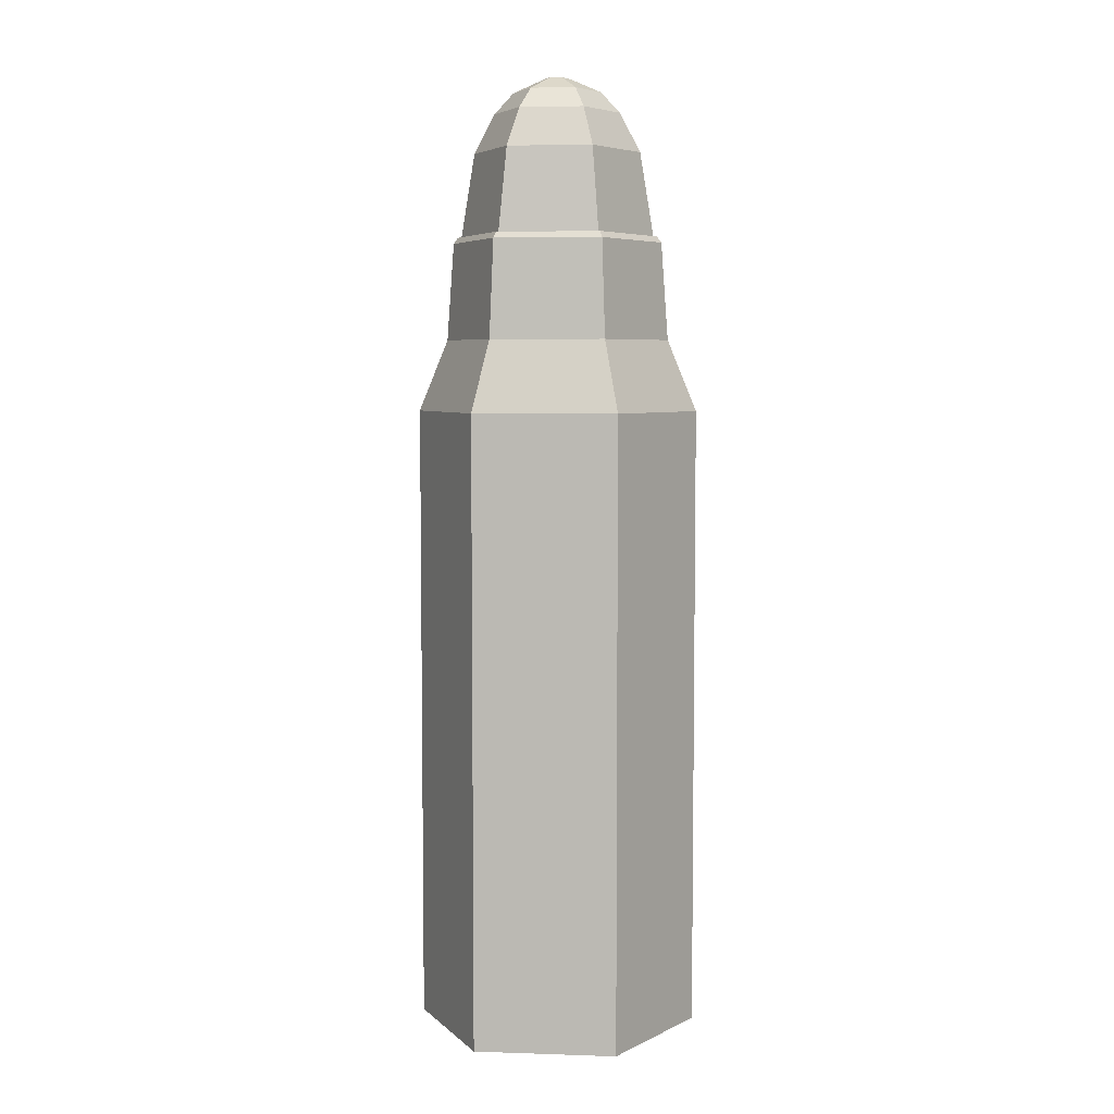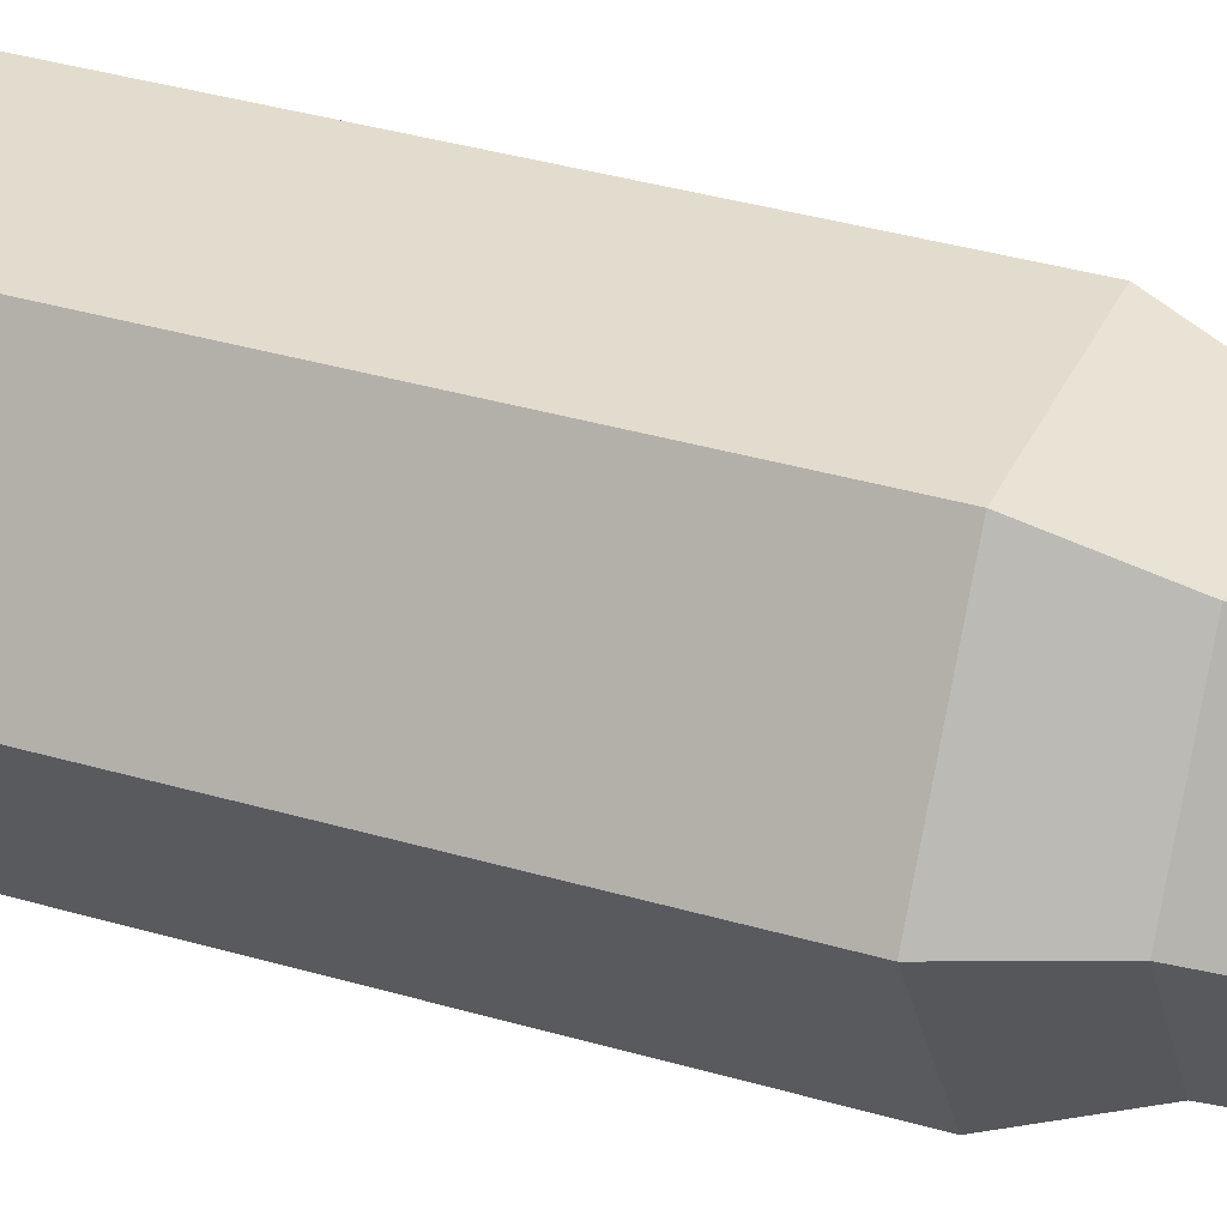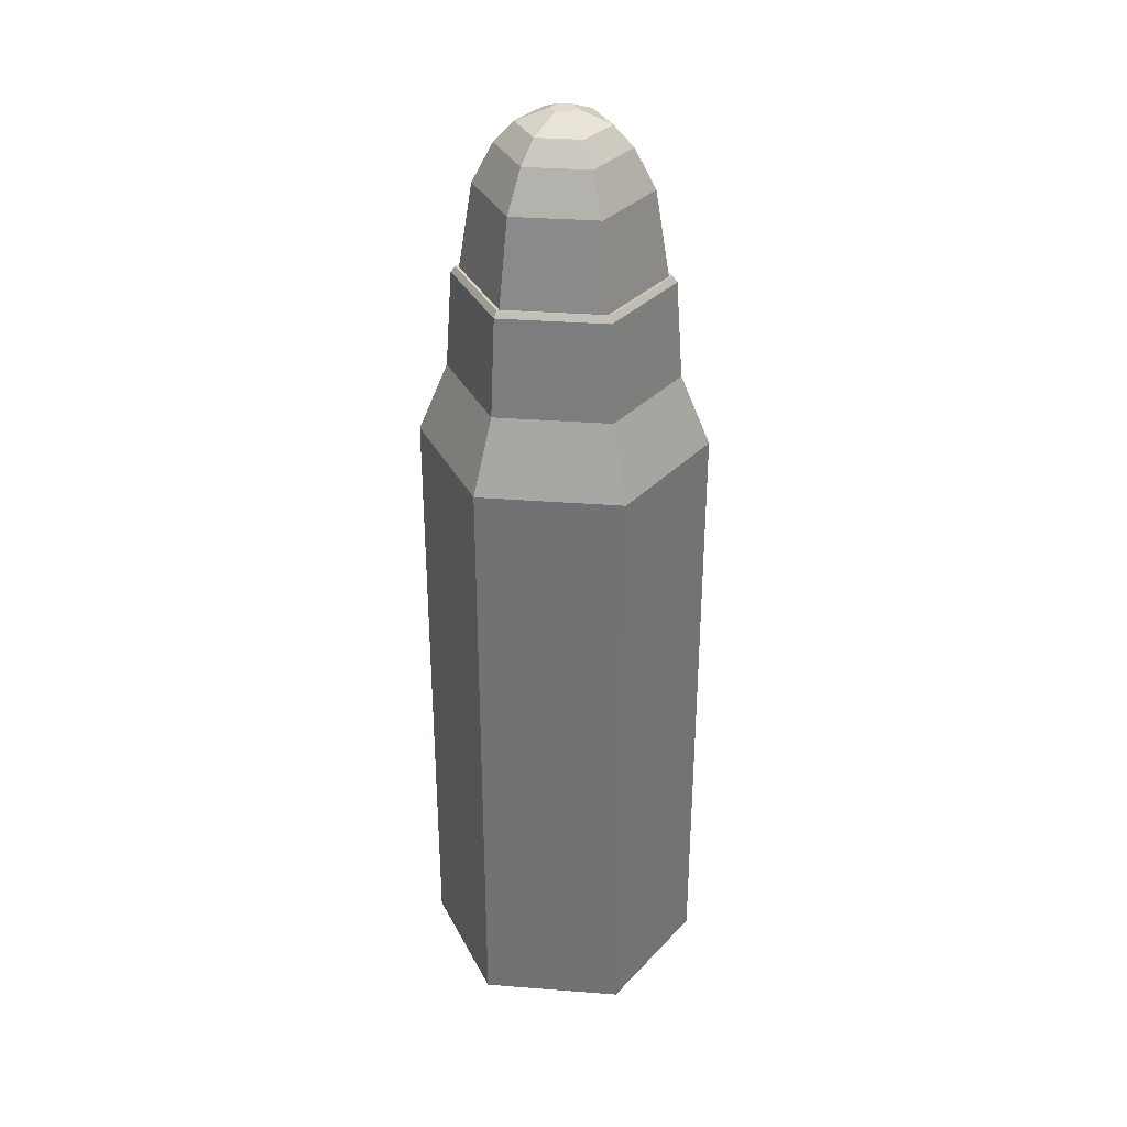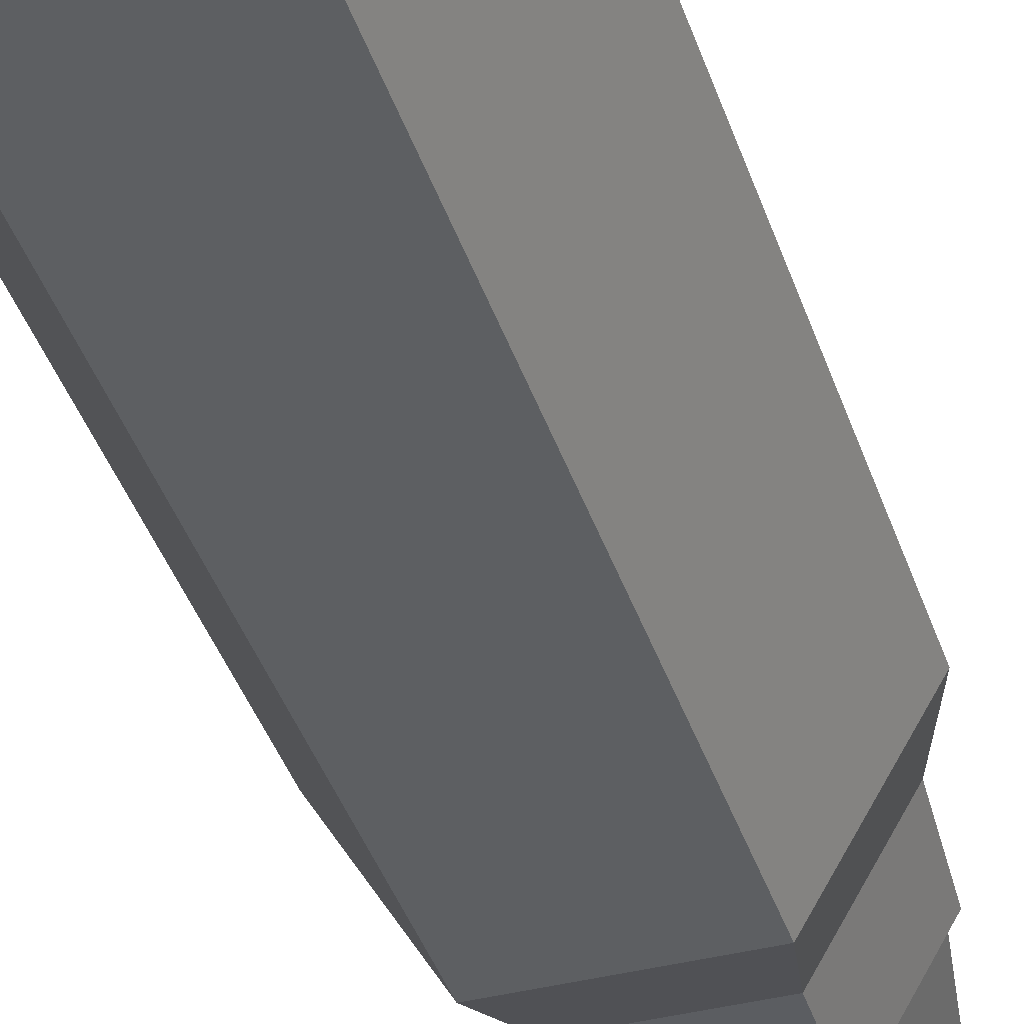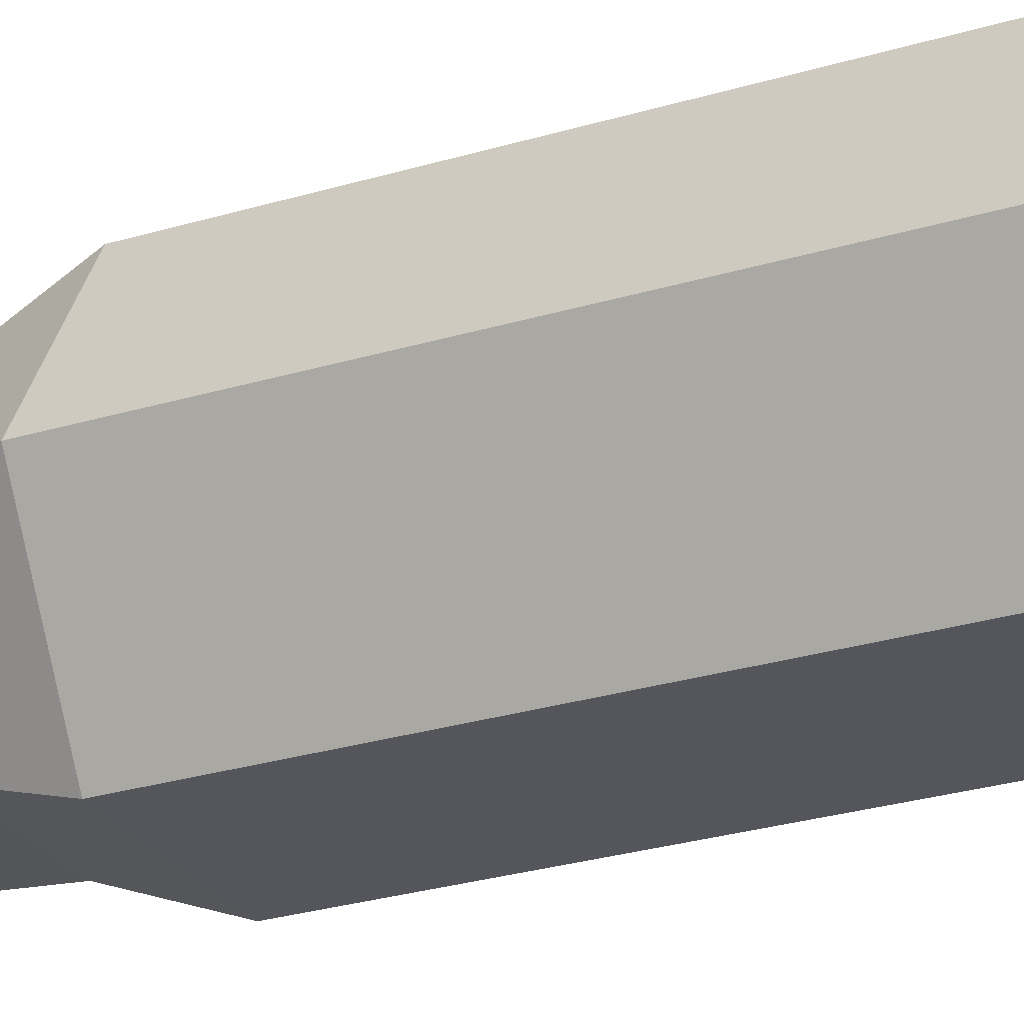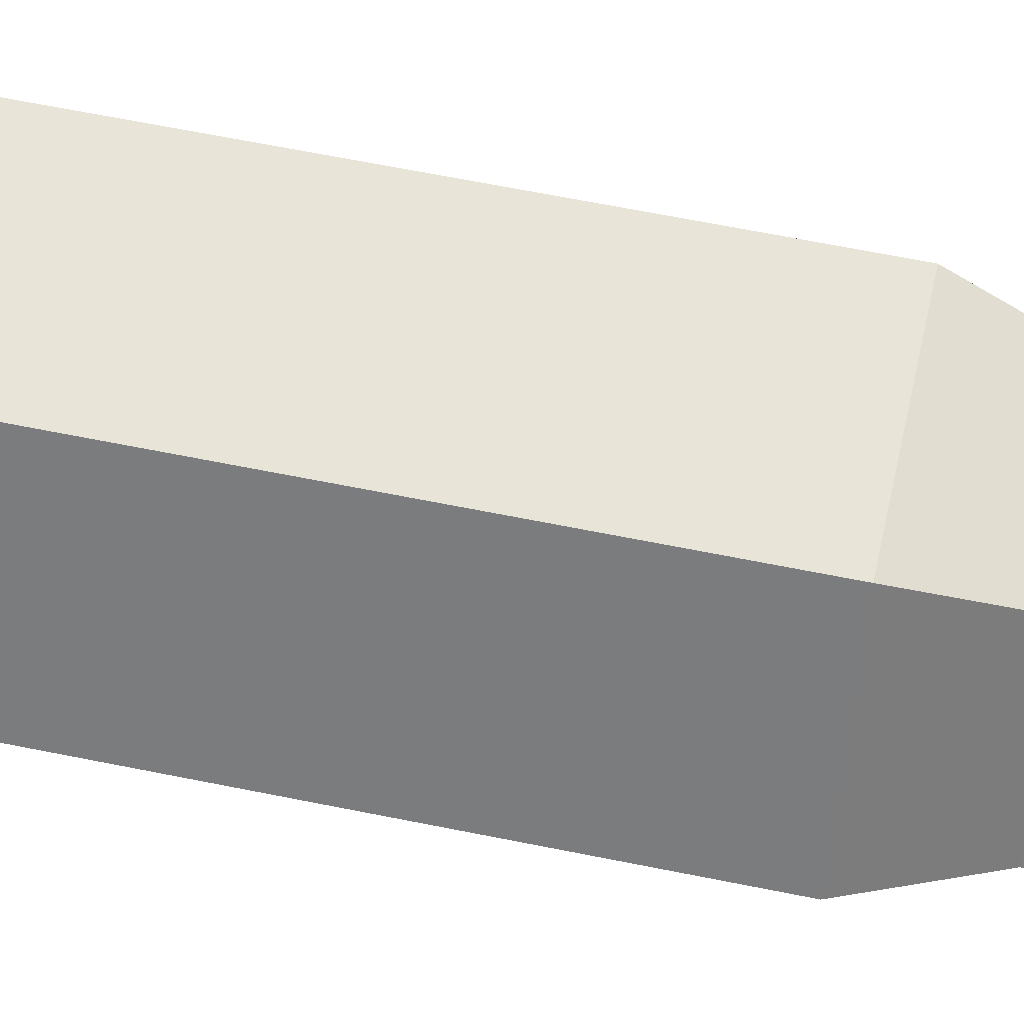
<metadata>
{"format":"obj","ext":"obj","renderer":"f3d","projection":"perspective","resolution":1024,"background":"white","views":[{"elev":5.6,"azim":-114.3,"up":"+Z"},{"elev":34.6,"azim":-68.2,"up":"+Y"},{"elev":33.7,"azim":-114.0,"up":"+Z"},{"elev":-39.6,"azim":-162.5,"up":"+Y"},{"elev":-26.3,"azim":115.9,"up":"+Y"},{"elev":60.1,"azim":-78.0,"up":"+Y"}]}
</metadata>
<code>
g Bullet6
v -0.003052 -0.005286 -0.03001
v -0.003052 0.005286 -0.03001
v -0.006103 6.425e-09 -0.03001
v 0.003052 -0.005286 -0.03001
v 0.006103 6.959e-09 -0.03001
v 0.003052 0.005286 -0.03001
v 0.006103 5.186e-09 -0.02267
v 0.006103 6.959e-09 -0.03001
v 0.003052 -0.005286 -0.03001
v 0.003052 -0.005286 -0.02267
v 0.006103 -6.597e-10 -0.002759
v 0.003052 -0.005286 -0.002759
v -0.006103 4.652e-09 -0.02267
v -0.006103 6.425e-09 -0.03001
v -0.003052 0.005286 -0.03001
v -0.003052 0.005286 -0.02267
v -0.006103 -1.193e-09 -0.002759
v -0.003052 0.005286 -0.002759
v 0.003052 0.005286 -0.02267
v 0.003052 0.005286 -0.03001
v 0.006103 6.959e-09 -0.03001
v 0.006103 5.186e-09 -0.02267
v 0.003052 0.005286 -0.002759
v 0.006103 -6.597e-10 -0.002759
v -0.003052 0.005286 -0.02267
v -0.003052 0.005286 -0.03001
v 0.003052 0.005286 -0.03001
v 0.003052 0.005286 -0.02267
v -0.003052 0.005286 -0.002759
v 0.003052 0.005286 -0.002759
v -0.003052 -0.005286 -0.02267
v -0.003052 -0.005286 -0.03001
v -0.006103 6.425e-09 -0.03001
v -0.006103 4.652e-09 -0.02267
v -0.003052 -0.005286 -0.002759
v -0.006103 -1.193e-09 -0.002759
v 0.003052 -0.005286 -0.02267
v 0.003052 -0.005286 -0.03001
v -0.003052 -0.005286 -0.03001
v -0.003052 -0.005286 -0.02267
v 0.003052 -0.005286 -0.002759
v -0.003052 -0.005286 -0.002759
v 0.006103 -6.597e-10 -0.002759
v 0.00485 -1.567e-09 0.0003239
v 0.002425 0.0042 0.0003239
v 0.003052 0.005286 -0.002759
v -0.003052 -0.005286 -0.002759
v -0.002425 -0.0042 0.0003239
v 0.002425 -0.0042 0.0003239
v 0.003052 -0.005286 -0.002759
v -0.006103 -1.193e-09 -0.002759
v -0.00485 -1.991e-09 0.0003239
v -0.002425 -0.0042 0.0003239
v -0.003052 -0.005286 -0.002759
v -0.003052 0.005286 -0.002759
v -0.002425 0.0042 0.0003239
v -0.00485 -1.991e-09 0.0003239
v -0.006103 -1.193e-09 -0.002759
v 0.003052 0.005286 -0.002759
v 0.002425 0.0042 0.0003239
v -0.002425 0.0042 0.0003239
v -0.003052 0.005286 -0.002759
v 0.003052 -0.005286 -0.002759
v 0.002425 -0.0042 0.0003239
v 0.00485 -1.567e-09 0.0003239
v 0.006103 -6.597e-10 -0.002759
v 0.00485 -1.567e-09 0.0003239
v 0.004553 -2.395e-09 0.00453
v 0.002276 0.003943 0.00453
v 0.002425 0.0042 0.0003239
v 0.002425 -0.0042 0.0003239
v 0.002276 -0.003943 0.00453
v 0.004553 -2.395e-09 0.00453
v 0.00485 -1.567e-09 0.0003239
v -0.00485 -1.991e-09 0.0003239
v -0.004553 -2.793e-09 0.00453
v -0.002276 -0.003943 0.00453
v -0.002425 -0.0042 0.0003239
v 0.002425 0.0042 0.0003239
v 0.002276 0.003943 0.00453
v -0.002276 0.003943 0.00453
v -0.002425 0.0042 0.0003239
v -0.002425 -0.0042 0.0003239
v -0.002276 -0.003943 0.00453
v 0.002276 -0.003943 0.00453
v 0.002425 -0.0042 0.0003239
v -0.002425 0.0042 0.0003239
v -0.002276 0.003943 0.00453
v -0.004553 -2.793e-09 0.00453
v -0.00485 -1.991e-09 0.0003239
v -0.002182 -0.003779 0.004793
v -0.002104 -0.003644 0.00476
v 0.002104 -0.003644 0.00476
v 0.002182 -0.003779 0.004793
v -0.002182 0.003779 0.004793
v -0.002104 0.003644 0.00476
v -0.004208 -2.695e-09 0.00476
v -0.004364 -2.727e-09 0.004793
v 0.004364 -2.345e-09 0.004793
v 0.004208 -2.327e-09 0.00476
v 0.002104 0.003644 0.00476
v 0.002182 0.003779 0.004793
v 0.002182 -0.003779 0.004793
v 0.002104 -0.003644 0.00476
v 0.004208 -2.327e-09 0.00476
v 0.004364 -2.345e-09 0.004793
v -0.004364 -2.727e-09 0.004793
v -0.004208 -2.695e-09 0.00476
v -0.002104 -0.003644 0.00476
v -0.002182 -0.003779 0.004793
v 0.002182 0.003779 0.004793
v 0.002104 0.003644 0.00476
v -0.002104 0.003644 0.00476
v -0.002182 0.003779 0.004793
v 0.002276 0.003943 0.00453
v 0.002182 0.003779 0.004793
v -0.002182 0.003779 0.004793
v -0.002276 0.003943 0.00453
v -0.004553 -2.793e-09 0.00453
v -0.004364 -2.727e-09 0.004793
v -0.002182 -0.003779 0.004793
v -0.002276 -0.003943 0.00453
v 0.002276 -0.003943 0.00453
v 0.002182 -0.003779 0.004793
v 0.004364 -2.345e-09 0.004793
v 0.004553 -2.395e-09 0.00453
v 0.004553 -2.395e-09 0.00453
v 0.004364 -2.345e-09 0.004793
v 0.002182 0.003779 0.004793
v 0.002276 0.003943 0.00453
v -0.002276 0.003943 0.00453
v -0.002182 0.003779 0.004793
v -0.004364 -2.727e-09 0.004793
v -0.004553 -2.793e-09 0.00453
v -0.002276 -0.003943 0.00453
v -0.002182 -0.003779 0.004793
v 0.002182 -0.003779 0.004793
v 0.002276 -0.003943 0.00453
v 0.002104 -0.003644 0.00476
v 0.001808 -0.003131 0.008403
v 0.003615 -1.852e-09 0.008403
v 0.004208 -2.327e-09 0.00476
v -0.004208 -2.695e-09 0.00476
v -0.003615 -2.168e-09 0.008403
v -0.001808 -0.003131 0.008403
v -0.002104 -0.003644 0.00476
v 0.002104 0.003644 0.00476
v 0.001808 0.003131 0.008403
v -0.001808 0.003131 0.008403
v -0.002104 0.003644 0.00476
v -0.002104 -0.003644 0.00476
v -0.001808 -0.003131 0.008403
v 0.001808 -0.003131 0.008403
v 0.002104 -0.003644 0.00476
v -0.002104 0.003644 0.00476
v -0.001808 0.003131 0.008403
v -0.003615 -2.168e-09 0.008403
v -0.004208 -2.695e-09 0.00476
v 0.004208 -2.327e-09 0.00476
v 0.003615 -1.852e-09 0.008403
v 0.001808 0.003131 0.008403
v 0.002104 0.003644 0.00476
v -0.001808 -0.003131 0.008403
v -0.001366 -0.002365 0.01009
v 0.001366 -0.002365 0.01009
v 0.001808 -0.003131 0.008403
v -0.001808 0.003131 0.008403
v -0.001366 0.002365 0.01009
v -0.002731 -2.38e-09 0.01009
v -0.003615 -2.168e-09 0.008403
v 0.003615 -1.852e-09 0.008403
v 0.002731 -2.142e-09 0.01009
v 0.001366 0.002365 0.01009
v 0.001808 0.003131 0.008403
v 0.001808 -0.003131 0.008403
v 0.001366 -0.002365 0.01009
v 0.002731 -2.142e-09 0.01009
v 0.003615 -1.852e-09 0.008403
v -0.003615 -2.168e-09 0.008403
v -0.002731 -2.38e-09 0.01009
v -0.001366 -0.002365 0.01009
v -0.001808 -0.003131 0.008403
v 0.001808 0.003131 0.008403
v 0.001366 0.002365 0.01009
v -0.001366 0.002365 0.01009
v -0.001808 0.003131 0.008403
v 0.001366 -0.002365 0.01009
v 0.0009522 -0.001649 0.01098
v 0.001904 -2.311e-09 0.01098
v 0.002731 -2.142e-09 0.01009
v -0.002731 -2.38e-09 0.01009
v -0.001904 -2.477e-09 0.01098
v -0.0009522 -0.001649 0.01098
v -0.001366 -0.002365 0.01009
v 0.001366 0.002365 0.01009
v 0.0009522 0.001649 0.01098
v -0.0009522 0.001649 0.01098
v -0.001366 0.002365 0.01009
v -0.001366 -0.002365 0.01009
v -0.0009522 -0.001649 0.01098
v 0.0009522 -0.001649 0.01098
v 0.001366 -0.002365 0.01009
v -0.001366 0.002365 0.01009
v -0.0009522 0.001649 0.01098
v -0.001904 -2.477e-09 0.01098
v -0.002731 -2.38e-09 0.01009
v 0.002731 -2.142e-09 0.01009
v 0.001904 -2.311e-09 0.01098
v 0.0009522 0.001649 0.01098
v 0.001366 0.002365 0.01009
v -0.0009522 -0.001649 0.01098
v -0.0002591 -0.0004488 0.01157
v 0.0002591 -0.0004488 0.01157
v 0.0009522 -0.001649 0.01098
v -0.0009522 0.001649 0.01098
v -0.0002591 0.0004488 0.01157
v -0.0005182 -2.382e-09 0.01157
v -0.001904 -2.477e-09 0.01098
v 0.001904 -2.311e-09 0.01098
v 0.0005182 -2.337e-09 0.01157
v 0.0002591 0.0004488 0.01157
v 0.0009522 0.001649 0.01098
v 0.0009522 -0.001649 0.01098
v 0.0002591 -0.0004488 0.01157
v 0.0005182 -2.337e-09 0.01157
v 0.001904 -2.311e-09 0.01098
v -0.001904 -2.477e-09 0.01098
v -0.0005182 -2.382e-09 0.01157
v -0.0002591 -0.0004488 0.01157
v -0.0009522 -0.001649 0.01098
v 0.0009522 0.001649 0.01098
v 0.0002591 0.0004488 0.01157
v -0.0002591 0.0004488 0.01157
v -0.0009522 0.001649 0.01098
v 0.0002591 0.0004488 0.01157
v 0.0005182 -2.337e-09 0.01157
v 0.0002591 -0.0004488 0.01157
v -0.0002591 0.0004488 0.01157
v -0.0002591 -0.0004488 0.01157
v -0.0005182 -2.382e-09 0.01157
g Bullet6_0
f 3 2 1
f 1 2 4
f 2 5 4
f 6 5 2
f 9 8 7
f 10 9 7
f 10 7 11
f 12 10 11
f 15 14 13
f 16 15 13
f 16 13 17
f 18 16 17
f 21 20 19
f 22 21 19
f 22 19 23
f 24 22 23
f 27 26 25
f 28 27 25
f 28 25 29
f 30 28 29
f 33 32 31
f 34 33 31
f 34 31 35
f 36 34 35
f 39 38 37
f 40 39 37
f 40 37 41
f 42 40 41
f 45 44 43
f 46 45 43
f 49 48 47
f 50 49 47
f 53 52 51
f 54 53 51
f 57 56 55
f 58 57 55
f 61 60 59
f 62 61 59
f 65 64 63
f 66 65 63
f 69 68 67
f 70 69 67
f 73 72 71
f 74 73 71
f 77 76 75
f 78 77 75
f 81 80 79
f 82 81 79
f 85 84 83
f 86 85 83
f 89 88 87
f 90 89 87
f 93 92 91
f 94 93 91
f 97 96 95
f 98 97 95
f 101 100 99
f 102 101 99
f 105 104 103
f 106 105 103
f 109 108 107
f 110 109 107
f 113 112 111
f 114 113 111
f 117 116 115
f 118 117 115
f 121 120 119
f 122 121 119
f 125 124 123
f 126 125 123
f 129 128 127
f 130 129 127
f 133 132 131
f 134 133 131
f 137 136 135
f 138 137 135
g Bullet6_1
f 141 140 139
f 142 141 139
f 145 144 143
f 146 145 143
f 149 148 147
f 150 149 147
f 153 152 151
f 154 153 151
f 157 156 155
f 158 157 155
f 161 160 159
f 162 161 159
f 165 164 163
f 166 165 163
f 169 168 167
f 170 169 167
f 173 172 171
f 174 173 171
f 177 176 175
f 178 177 175
f 181 180 179
f 182 181 179
f 185 184 183
f 186 185 183
f 189 188 187
f 190 189 187
f 193 192 191
f 194 193 191
f 197 196 195
f 198 197 195
f 201 200 199
f 202 201 199
f 205 204 203
f 206 205 203
f 209 208 207
f 210 209 207
f 213 212 211
f 214 213 211
f 217 216 215
f 218 217 215
f 221 220 219
f 222 221 219
f 225 224 223
f 226 225 223
f 229 228 227
f 230 229 227
f 233 232 231
f 234 233 231
f 237 236 235
f 235 238 237
f 238 239 237
f 238 240 239

</code>
